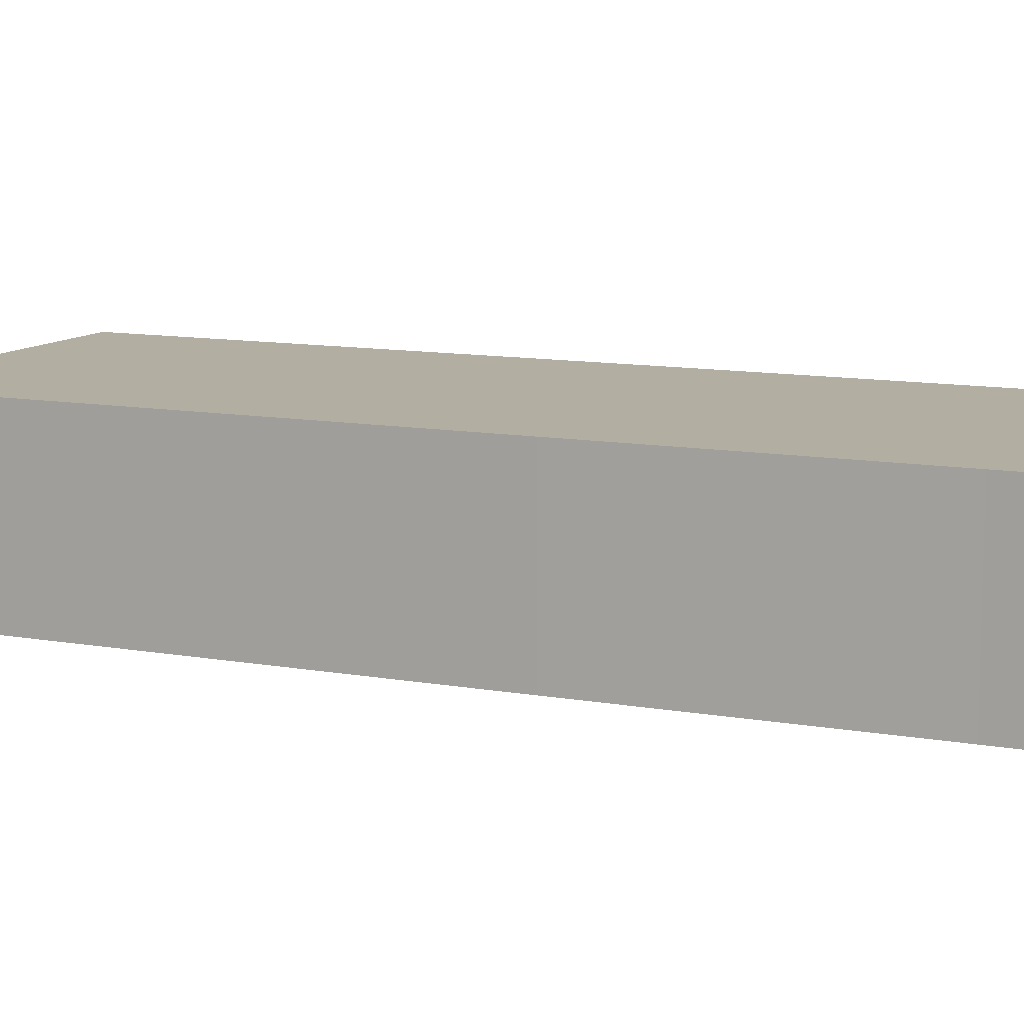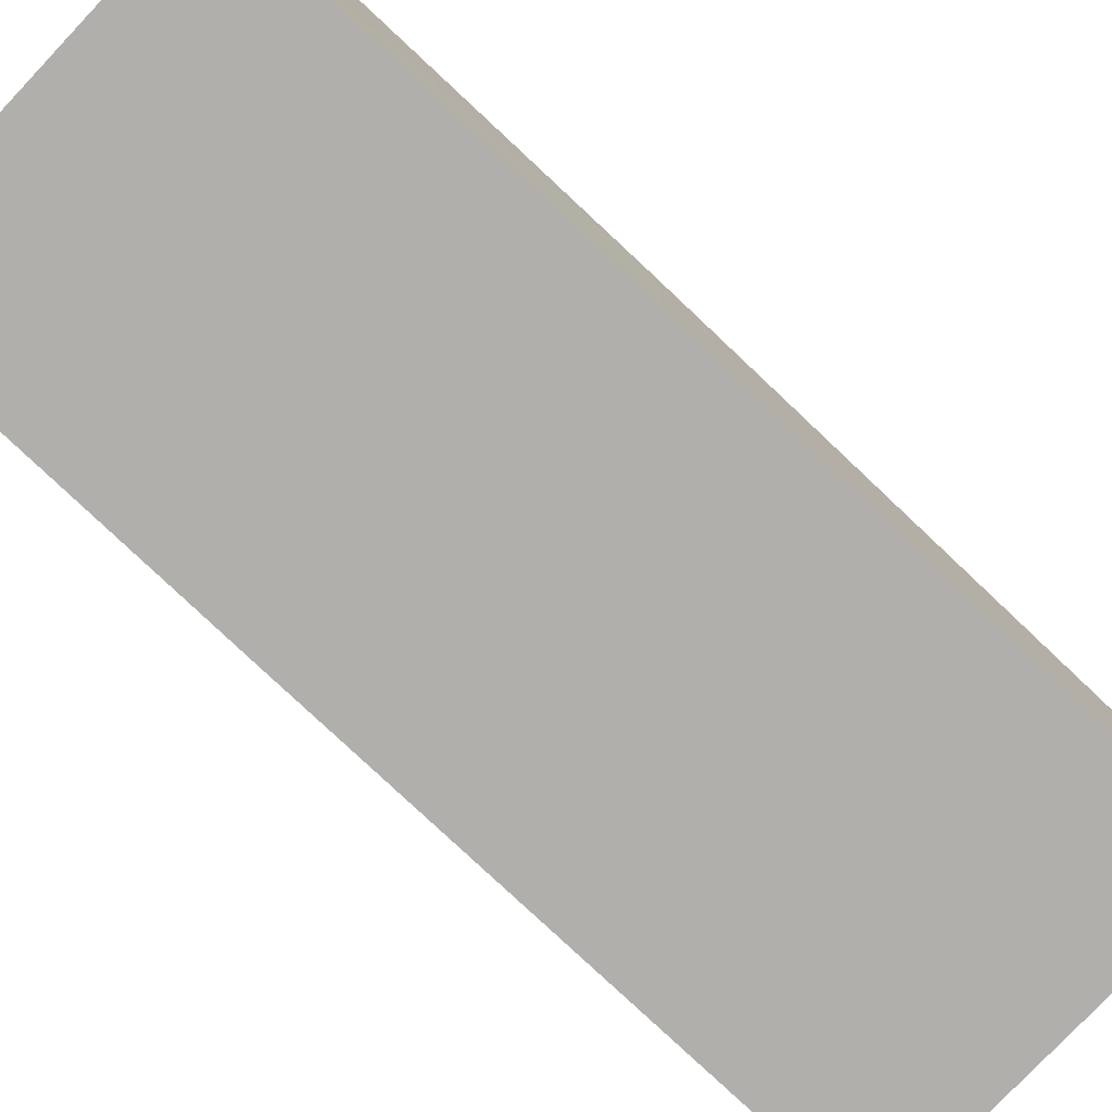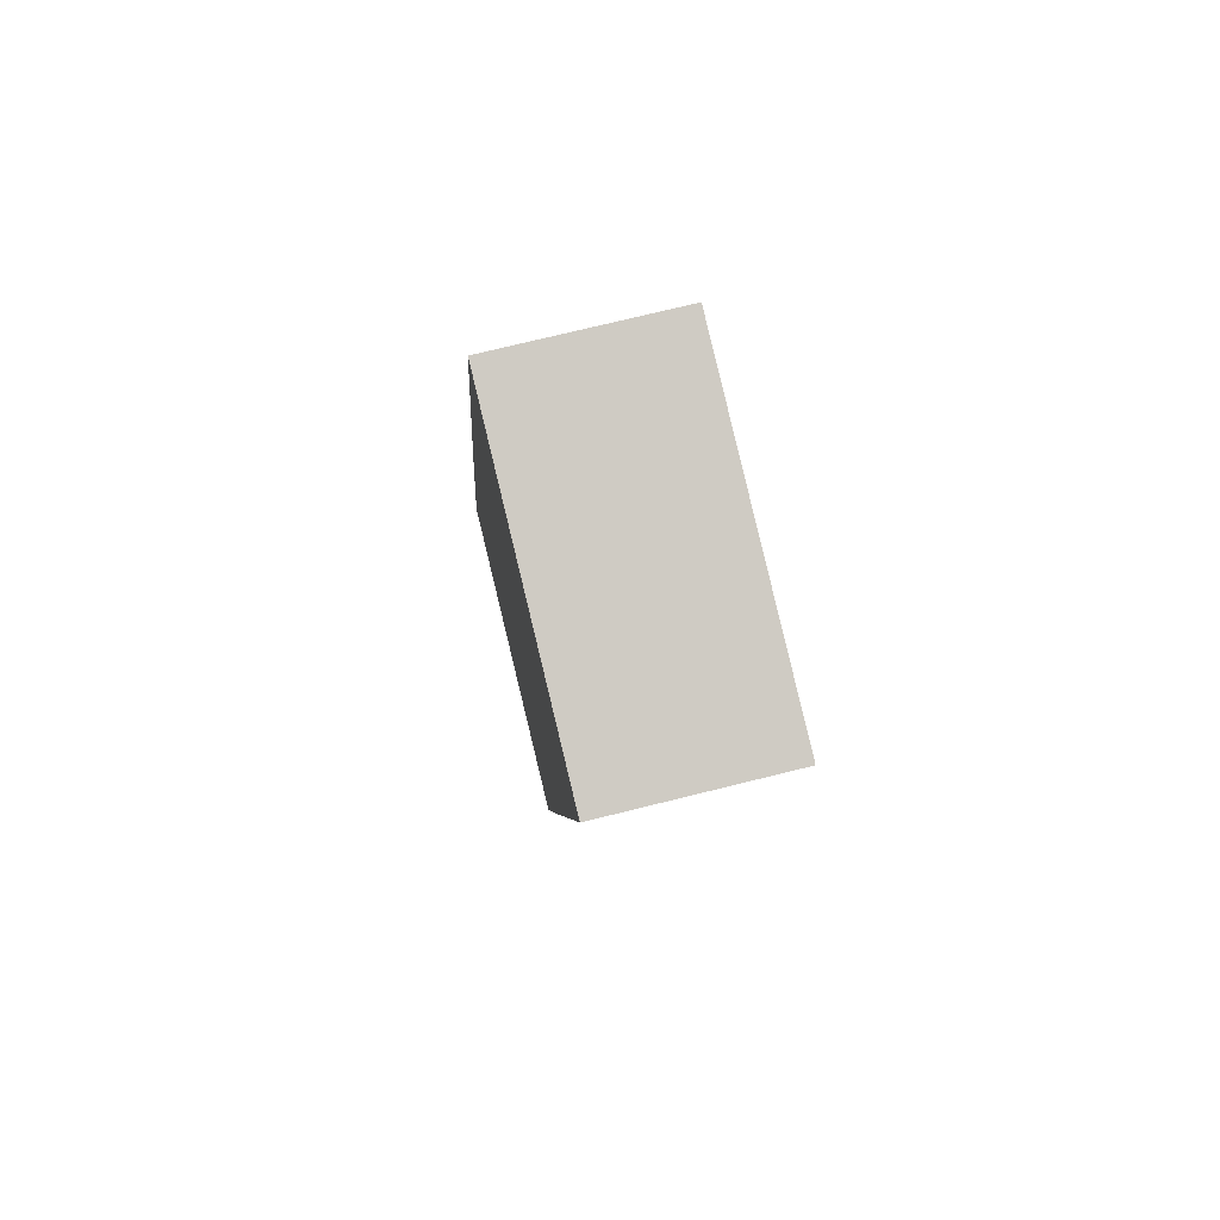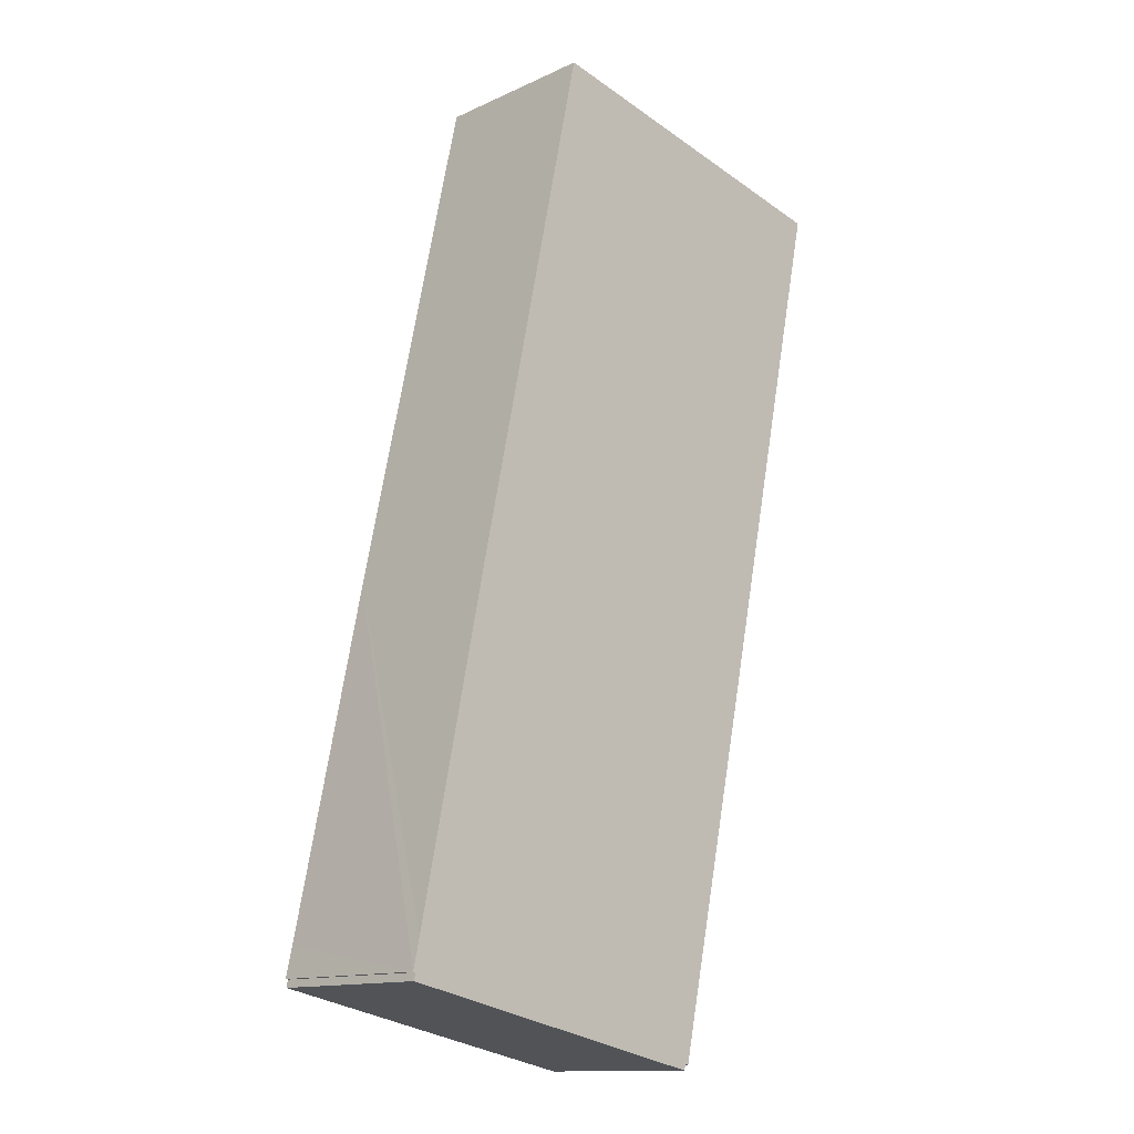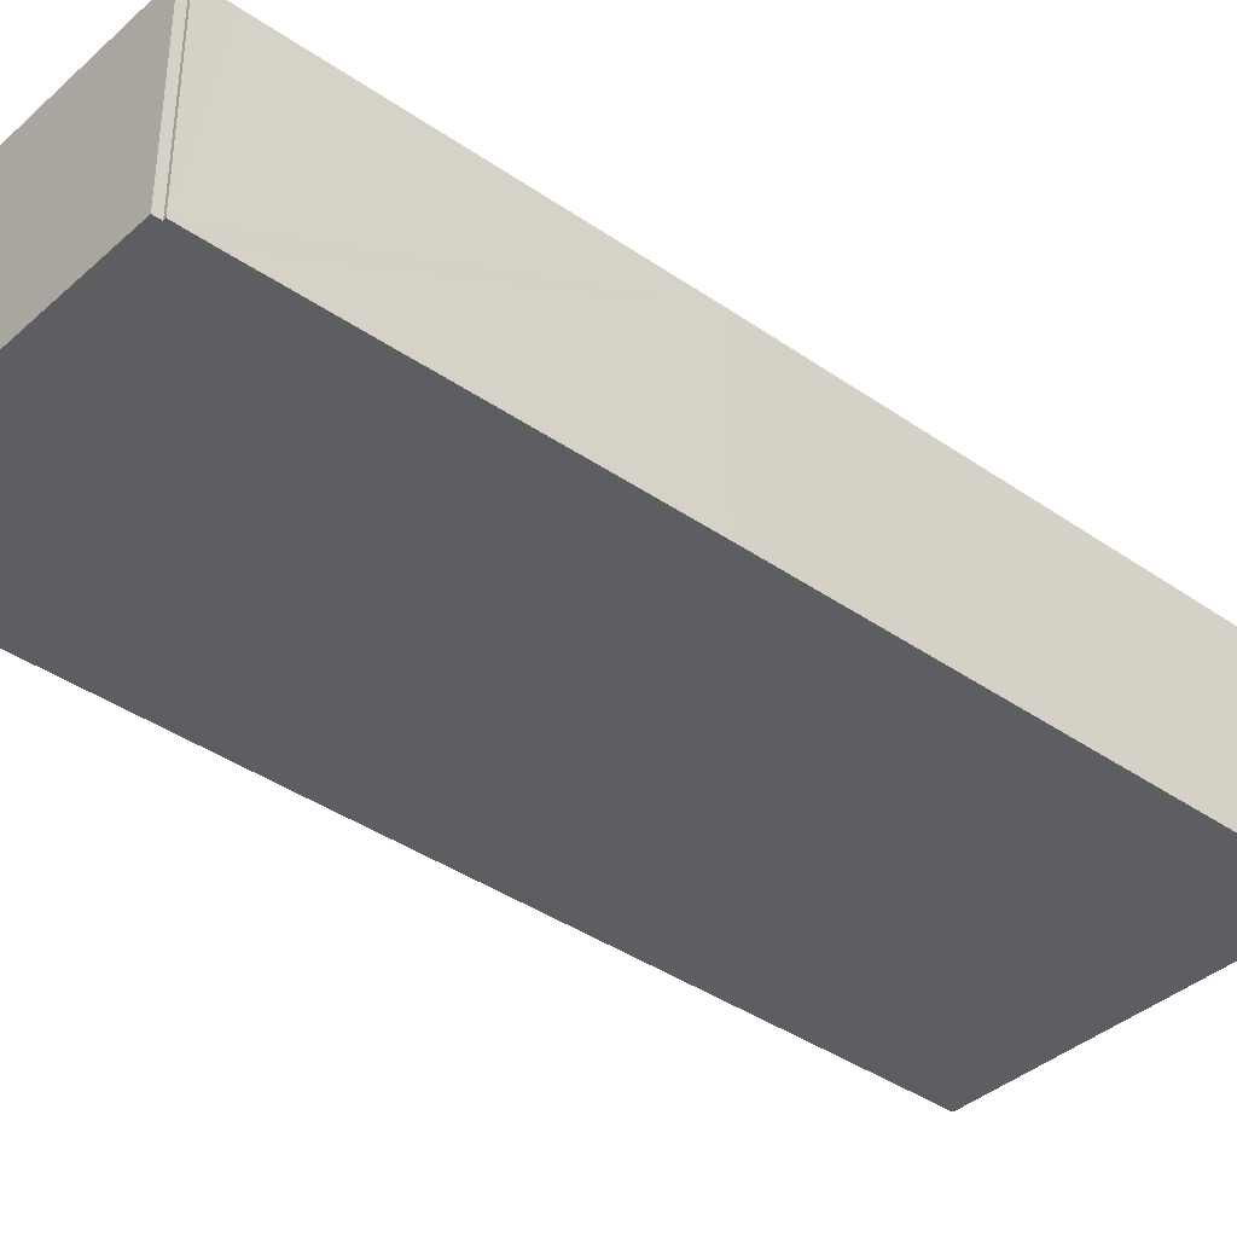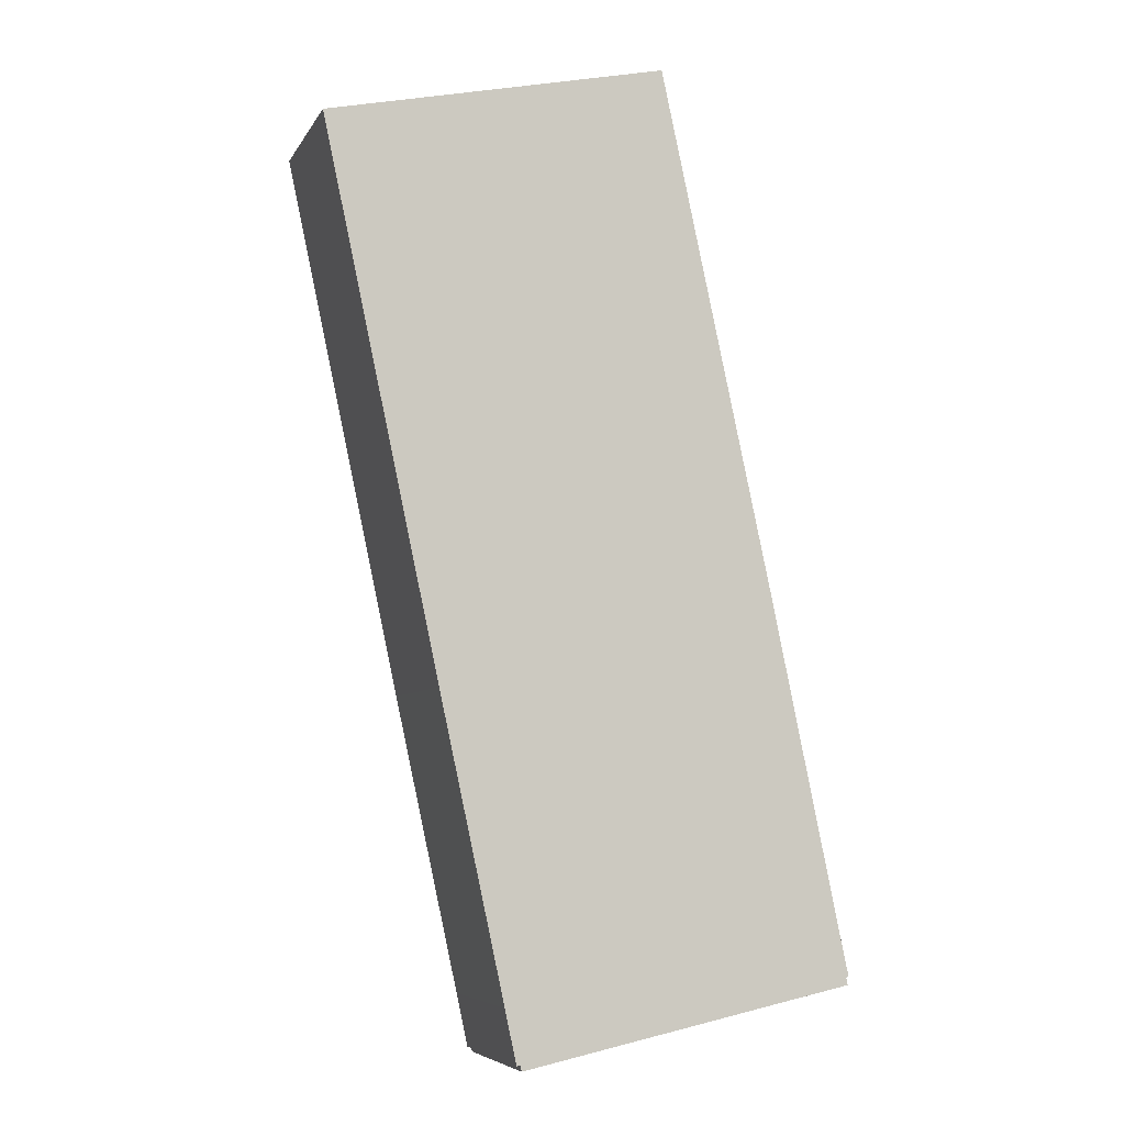
<metadata>
{"format":"obj","ext":"obj","renderer":"f3d","projection":"perspective","resolution":1024,"background":"white","views":[{"elev":10.7,"azim":126.7,"up":"+Y"},{"elev":-78.1,"azim":-121.3,"up":"+Y"},{"elev":73.9,"azim":76.1,"up":"+Z"},{"elev":-13.4,"azim":-44.2,"up":"+Z"},{"elev":-38.3,"azim":-119.5,"up":"+Y"},{"elev":-6.4,"azim":162.5,"up":"+Z"}]}
</metadata>
<code>
v  7.008 8.819 -1.88
v  16.74 8.819 -3.649
v  16.68 8.819 -3.954
v  6.362 8.819 -1.741
v  0.054 8.819 -0.388
v  0.133 8.819 -0.02
v  0.323 8.819 1.504
v  0 8.819 5.4e-16
v  17.5 8.819 -1.032
v  16.93 8.819 -3.704
v  3.905 8.819 18.76
v  20.74 8.819 13.84
v  26.6 8.819 41.16
v  5.27 8.819 25.13
v  9.495 8.819 44.83
v  0.054 2.376e-17 -0.388
v  0.133 1.225e-18 -0.02
v  0 0 0
v  0.323 -9.209e-17 1.504
v  3.905 -1.149e-15 18.76
v  5.27 -1.539e-15 25.13
v  9.495 -2.745e-15 44.83
v  16.93 2.268e-16 -3.704
v  16.74 2.234e-16 -3.649
v  16.68 2.421e-16 -3.954
v  7.008 1.151e-16 -1.88
v  6.362 1.066e-16 -1.741
v  26.6 -2.52e-15 41.16
v  20.74 -8.476e-16 13.84
v  17.5 6.319e-17 -1.032
g defaultobject
f 1 2 3
f 2 1 4
f 2 4 5
f 2 5 6
f 7 6 8
f 2 9 10
f 9 2 6
f 9 6 7
f 9 7 11
f 9 11 12
f 12 11 13
f 13 11 14
f 13 14 15
f 16 6 5
f 6 16 17
f 18 7 8
f 7 18 11
f 11 18 19
f 11 19 20
f 11 20 14
f 14 20 21
f 14 21 15
f 15 21 22
f 17 8 6
f 8 17 18
f 23 2 10
f 2 23 24
f 25 1 3
f 1 25 26
f 1 26 4
f 4 26 5
f 5 26 16
f 16 26 27
f 22 13 15
f 13 22 28
f 28 12 13
f 12 28 29
f 12 29 9
f 9 29 30
f 9 30 10
f 10 30 23
f 24 3 2
f 3 24 25
f 30 24 23
f 24 26 25
f 26 24 30
f 26 30 29
f 26 29 27
f 27 29 16
f 16 29 17
f 17 29 28
f 17 28 18
f 18 28 19
f 19 28 20
f 20 28 21
f 21 28 22

</code>
